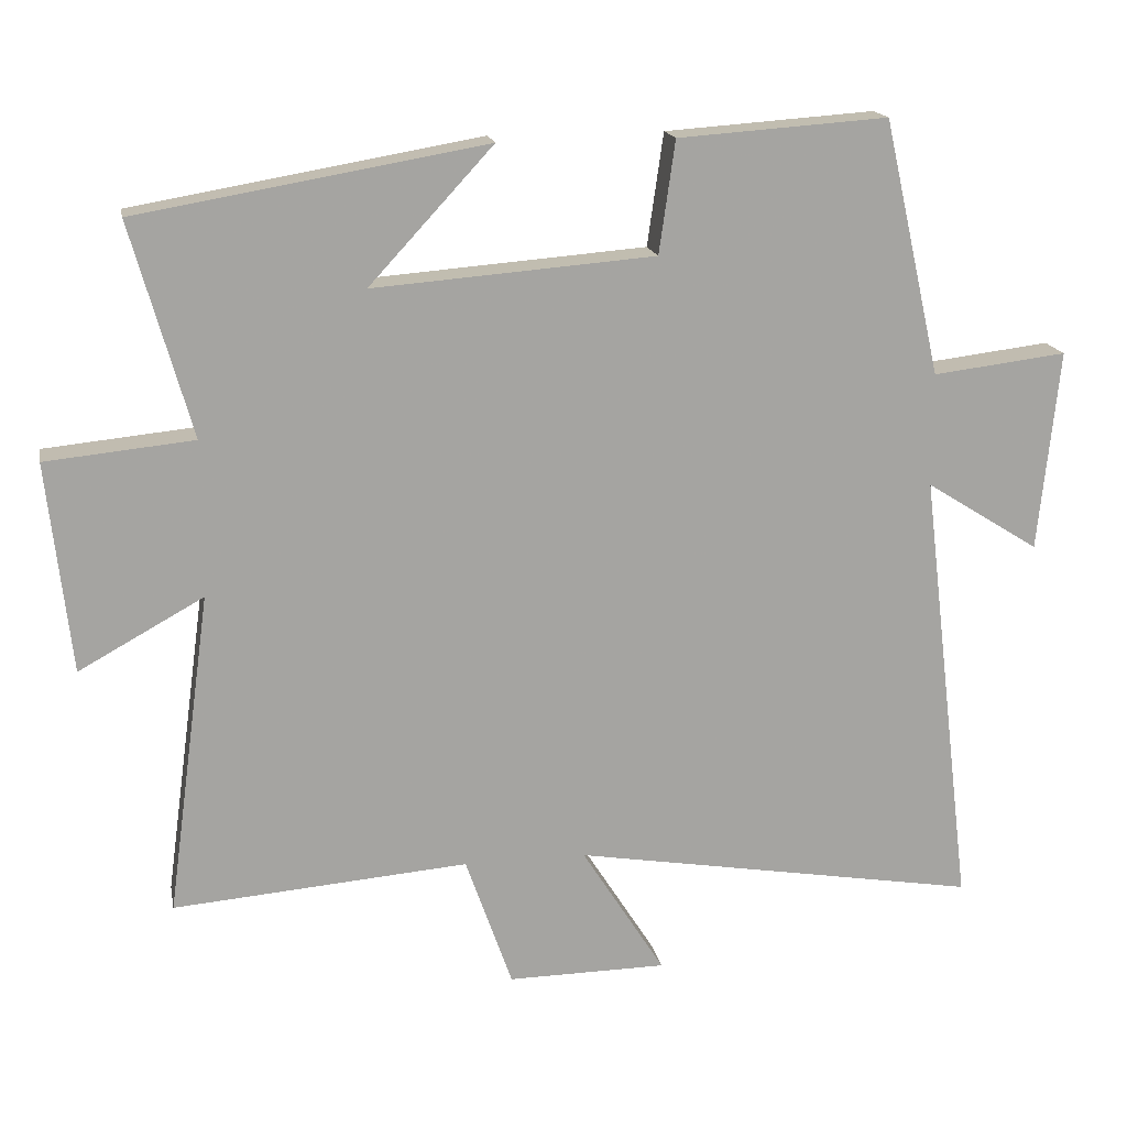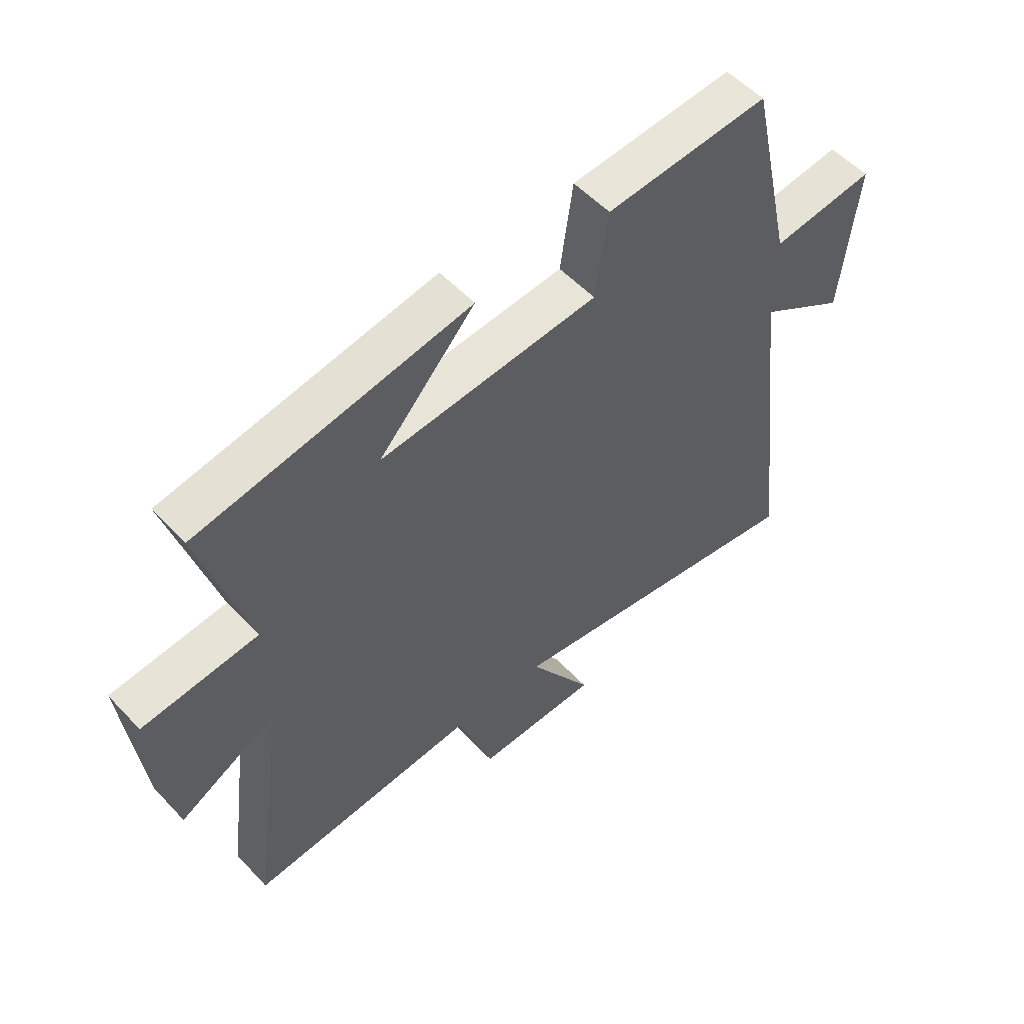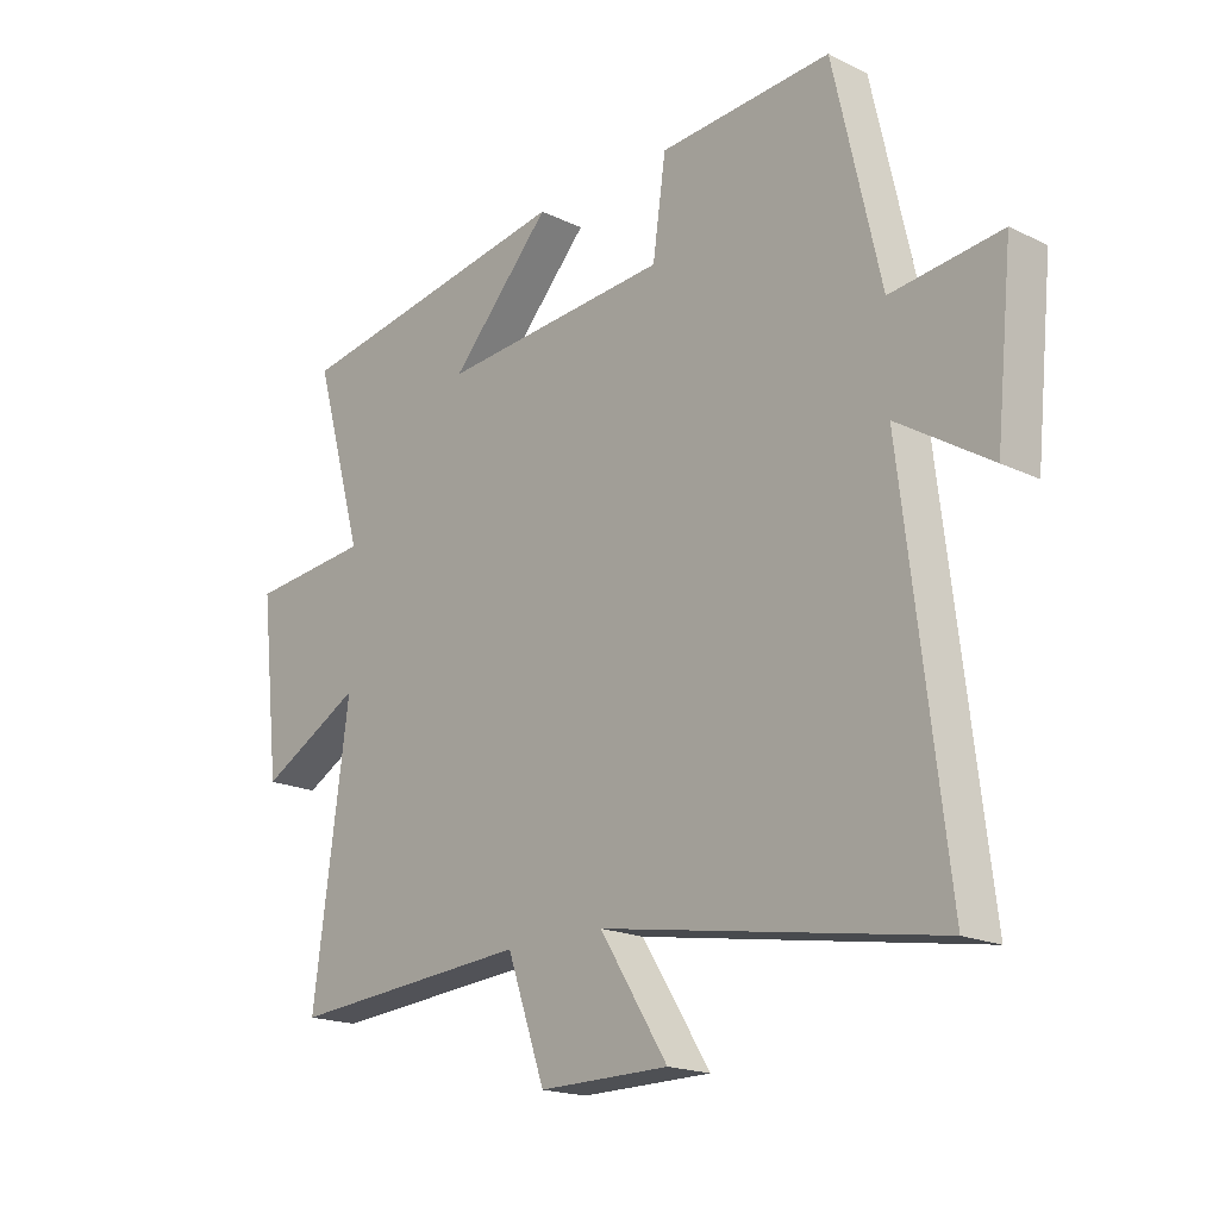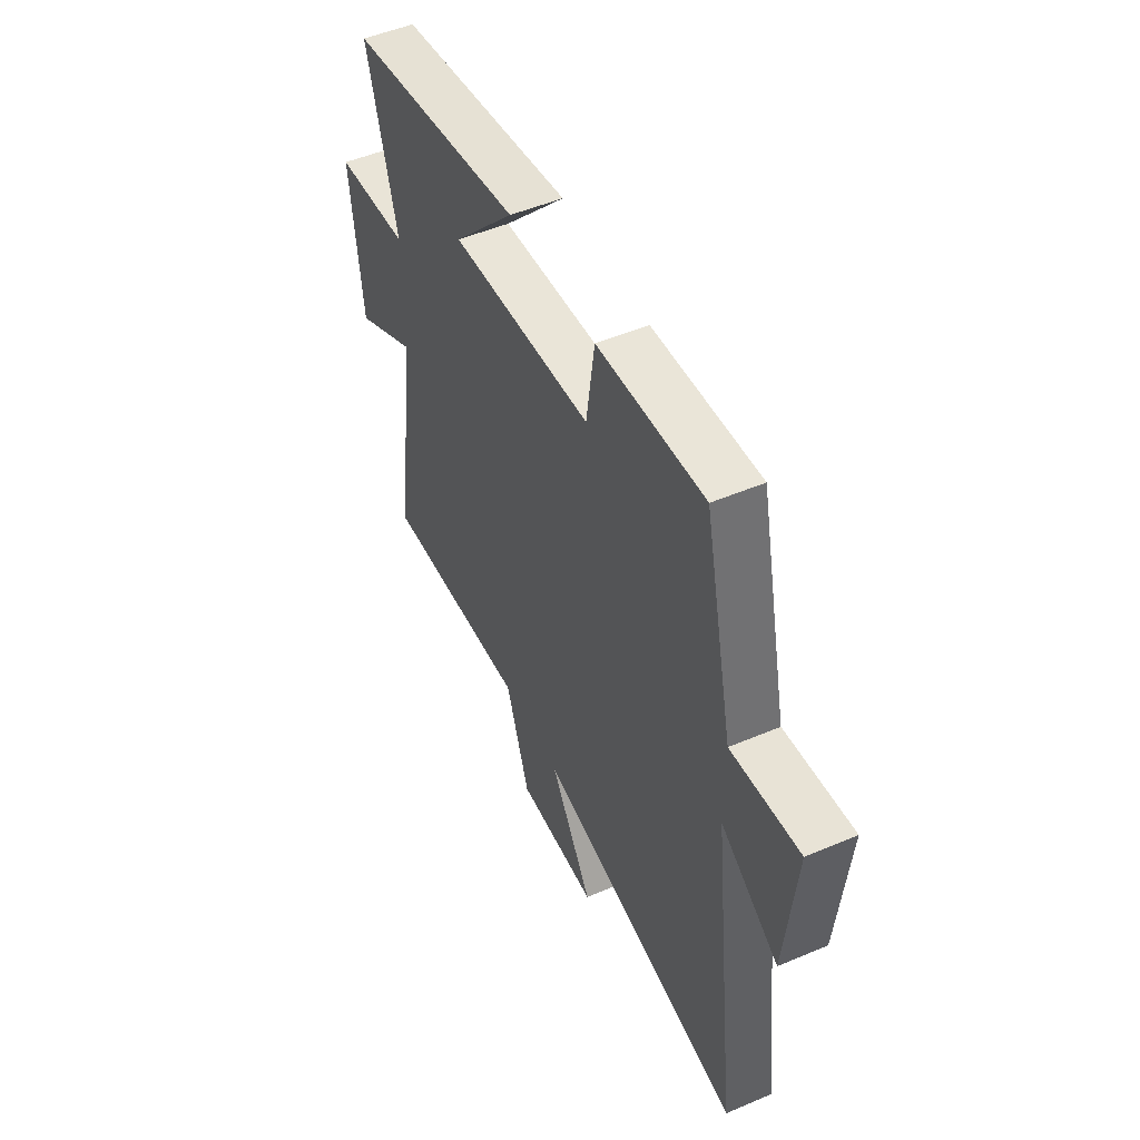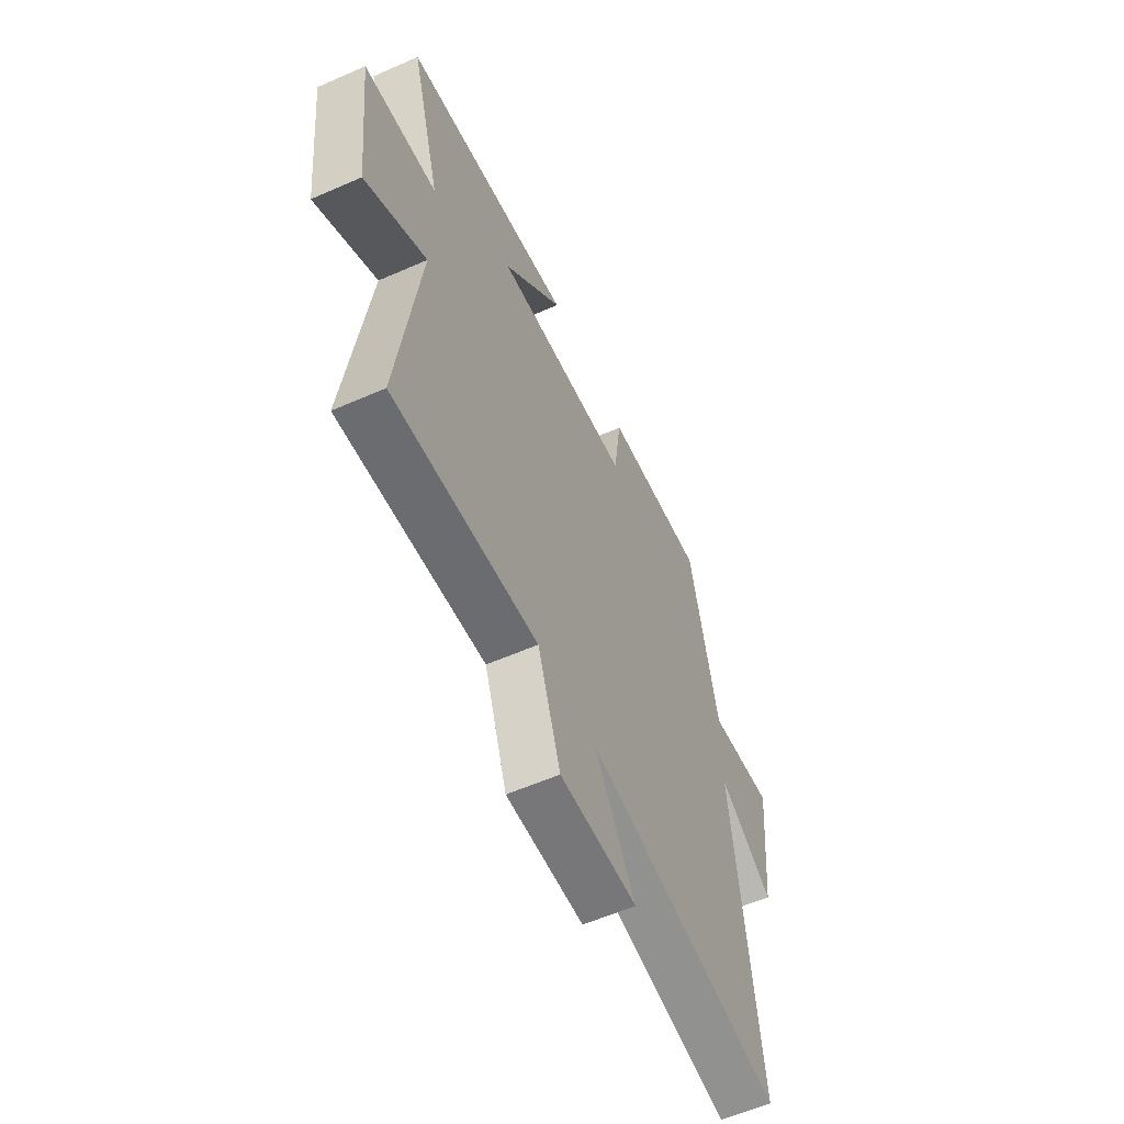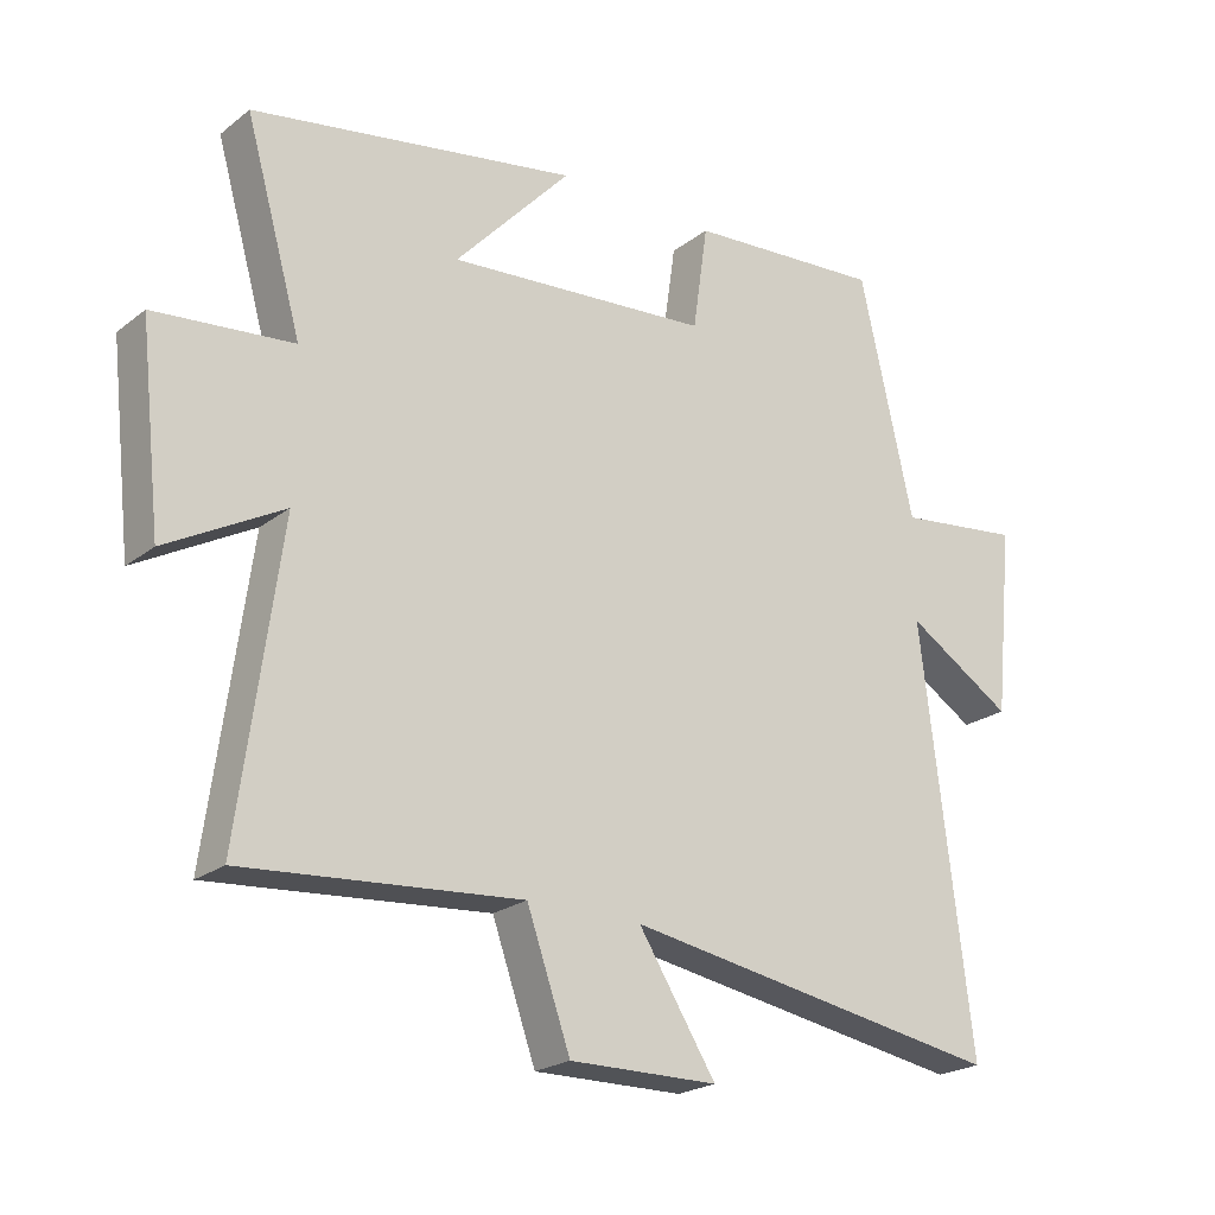
<metadata>
{"format":"obj","ext":"obj","renderer":"f3d","projection":"perspective","resolution":1024,"background":"white","views":[{"elev":16.8,"azim":-10.8,"up":"+Z"},{"elev":54.0,"azim":-42.0,"up":"+Z"},{"elev":-18.5,"azim":47.2,"up":"+Z"},{"elev":50.3,"azim":65.0,"up":"+Z"},{"elev":-57.7,"azim":-65.5,"up":"+Z"},{"elev":-22.2,"azim":-37.4,"up":"+Z"}]}
</metadata>
<code>
v 0.573 0.07 -0.595
v 0.013 0.07 -0.5
v 0.127 0.07 -0.68
v -0.091 0.07 -0.682
v -0.155 0.07 -0.5
v -0.56 0.07 -0.532
v -0.5 0.07 -0.089
v -0.671 0.07 -0.183
v -0.703 0.07 0.105
v -0.5 0.07 0.125
v -0.583 0.07 0.418
v -0.105 0.07 0.5
v -0.275 0.07 0.316
v 0.111 0.07 0.346
v 0.133 0.07 0.5
v 0.421 0.07 0.52
v 0.5 0.07 0.17
v 0.684 0.07 0.192
v 0.656 0.07 -0.084
v 0.5 0.07 0.014
v 0.573 0 -0.595
v 0.013 0 -0.5
v 0.127 0 -0.68
v -0.091 0 -0.682
v -0.155 0 -0.5
v -0.56 0 -0.532
v -0.5 0 -0.089
v -0.671 0 -0.183
v -0.703 0 0.105
v -0.5 0 0.125
v -0.583 0 0.418
v -0.105 0 0.5
v -0.275 0 0.316
v 0.111 0 0.346
v 0.133 0 0.5
v 0.421 0 0.52
v 0.5 0 0.17
v 0.684 0 0.192
v 0.656 0 -0.084
v 0.5 0 0.014
f 17 18 19 20
f 16 17 20
f 15 16 20
f 14 15 20
f 20 1 2
f 14 20 2
f 13 14 2
f 10 11 12 13
f 10 13 2
f 7 8 9 10
f 7 10 2 3
f 5 6 7
f 5 7 3
f 3 4 5
f 40 39 38 37
f 40 37 36
f 40 36 35
f 40 35 34
f 22 21 40
f 22 40 34
f 22 34 33
f 33 32 31 30
f 22 33 30
f 30 29 28 27
f 23 22 30 27
f 27 26 25
f 23 27 25
f 25 24 23
f 1 21 22 2
f 2 22 23 3
f 3 23 24 4
f 4 24 25 5
f 5 25 26 6
f 6 26 27 7
f 7 27 28 8
f 8 28 29 9
f 9 29 30 10
f 10 30 31 11
f 11 31 32 12
f 12 32 33 13
f 13 33 34 14
f 14 34 35 15
f 15 35 36 16
f 16 36 37 17
f 17 37 38 18
f 18 38 39 19
f 19 39 40 20
f 20 40 21 1

</code>
